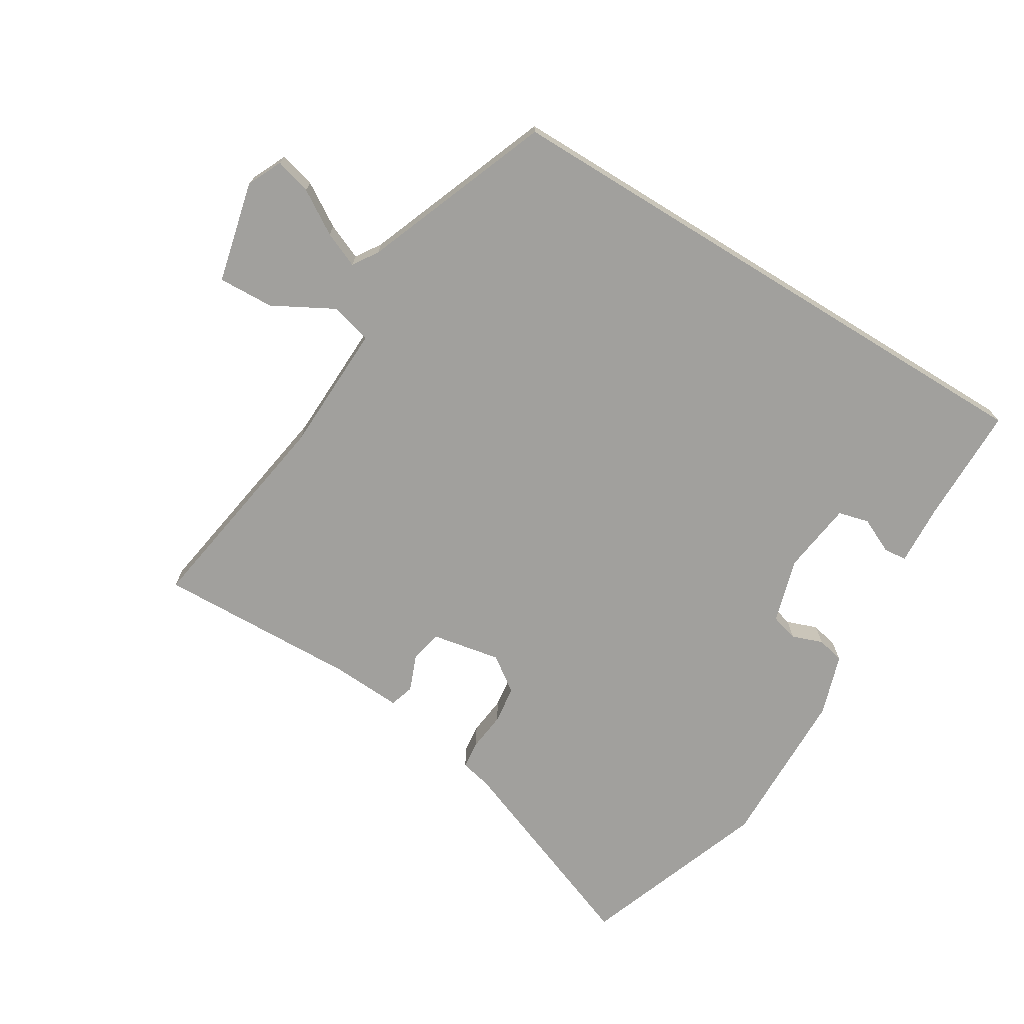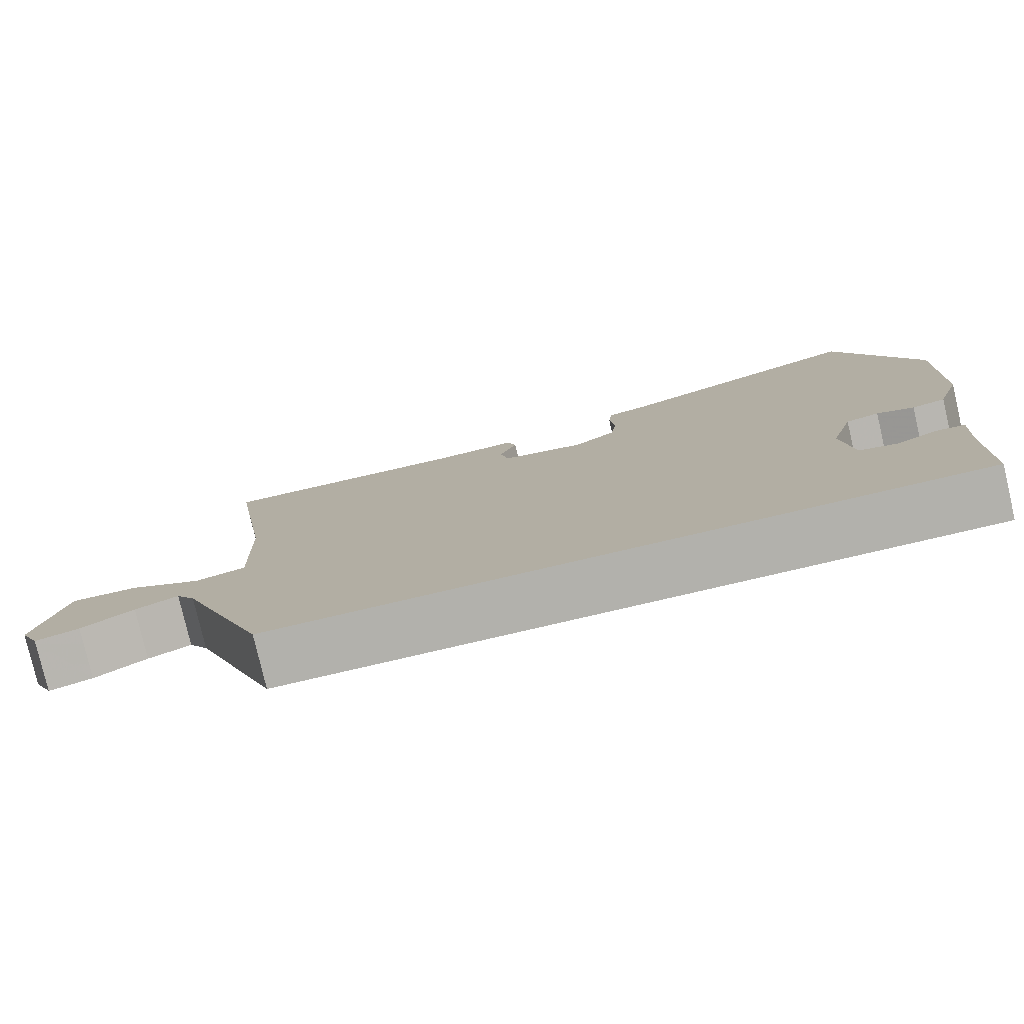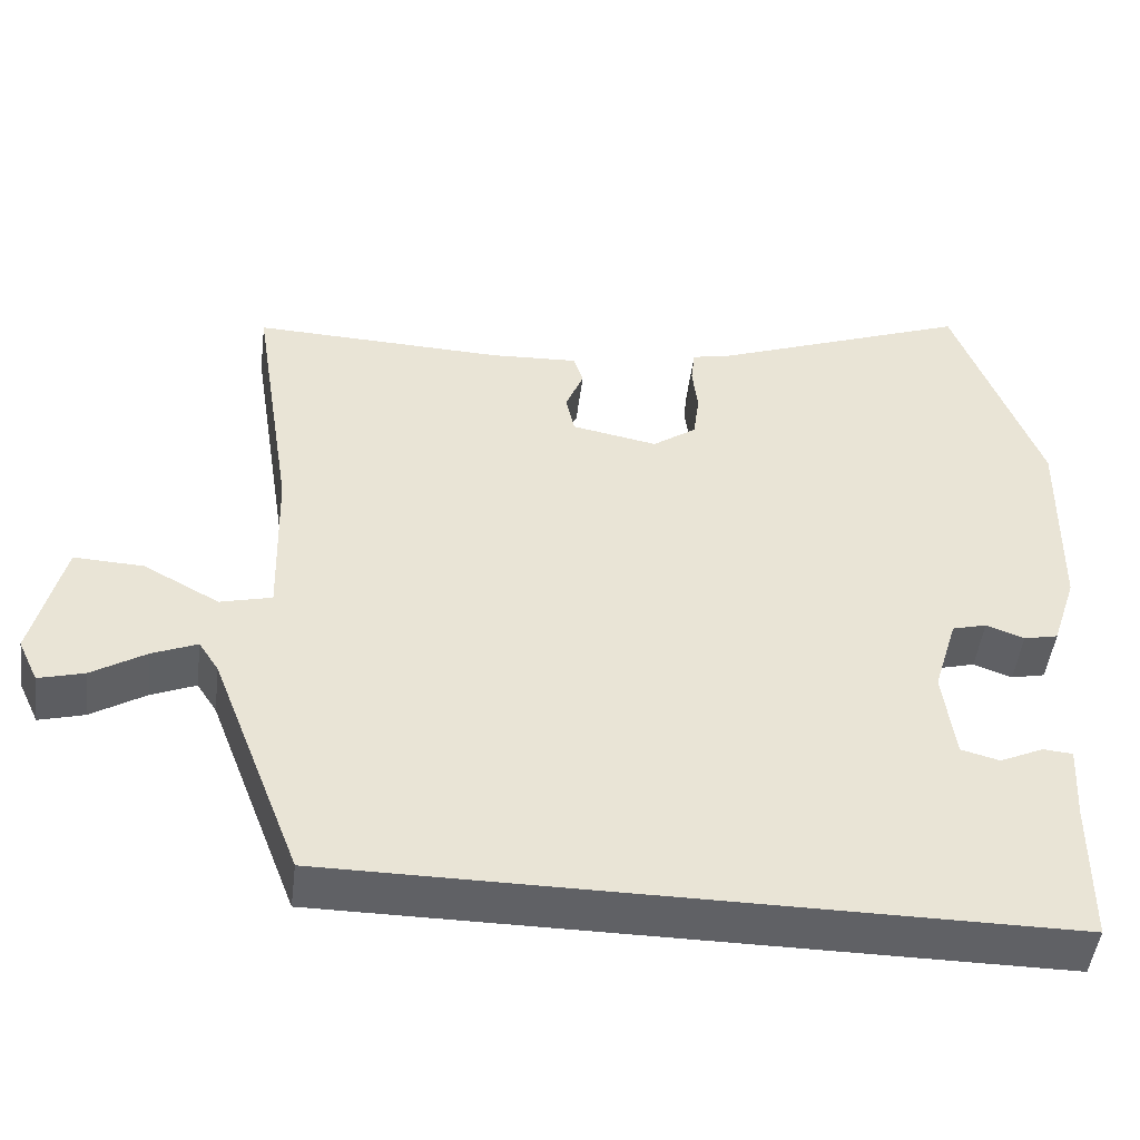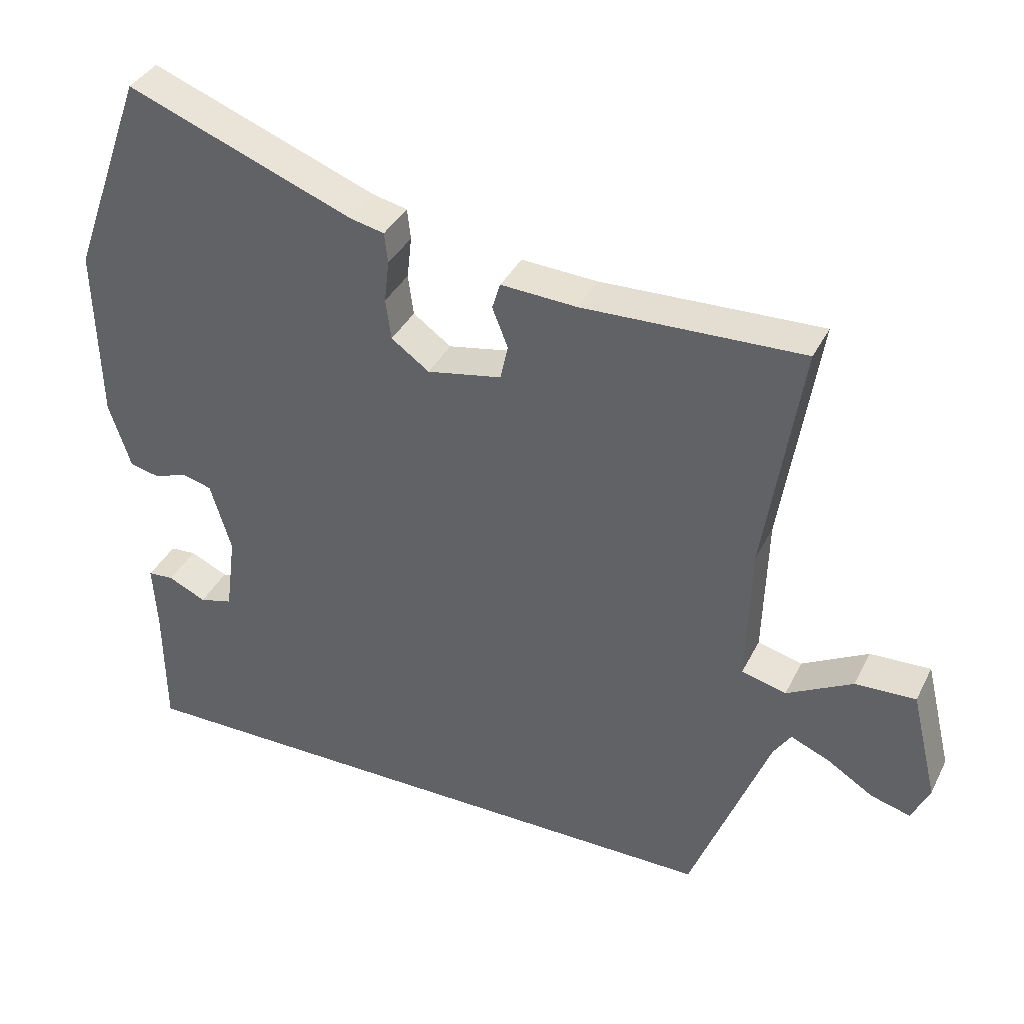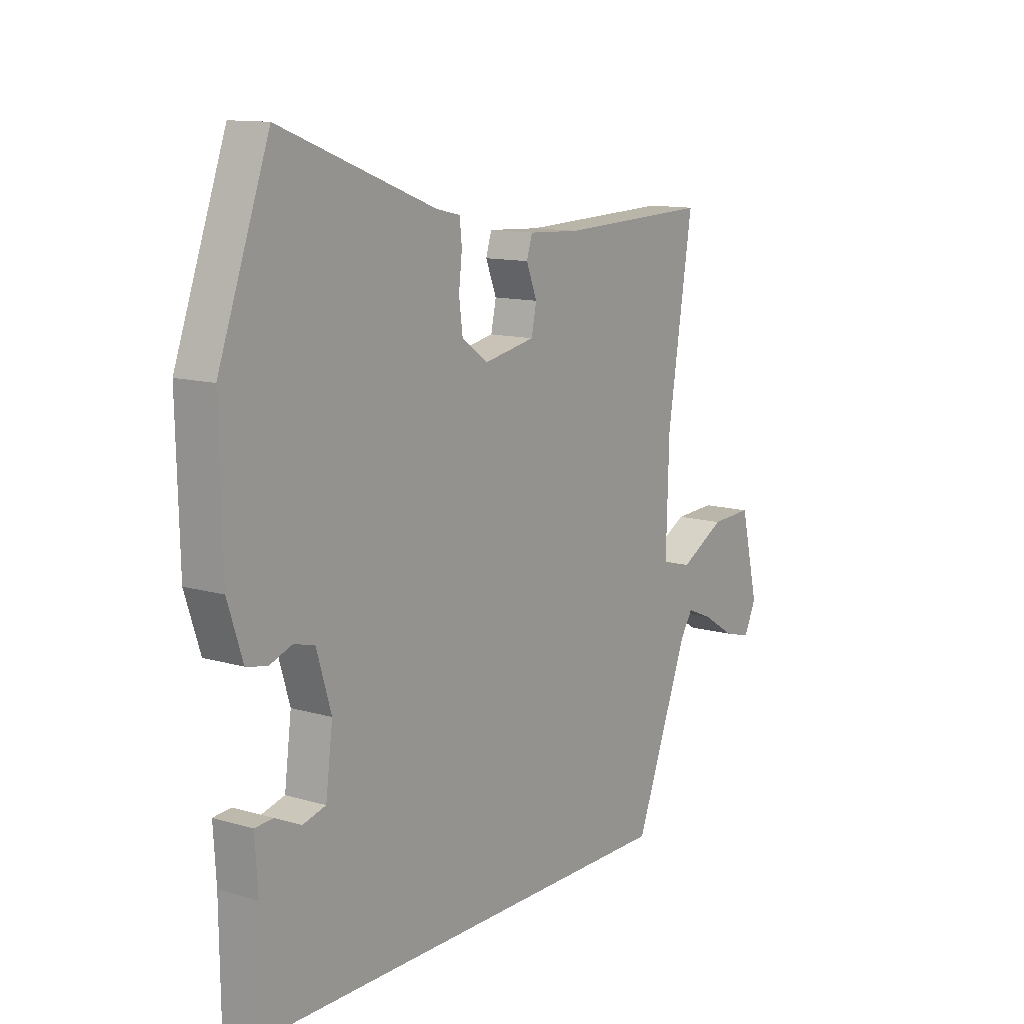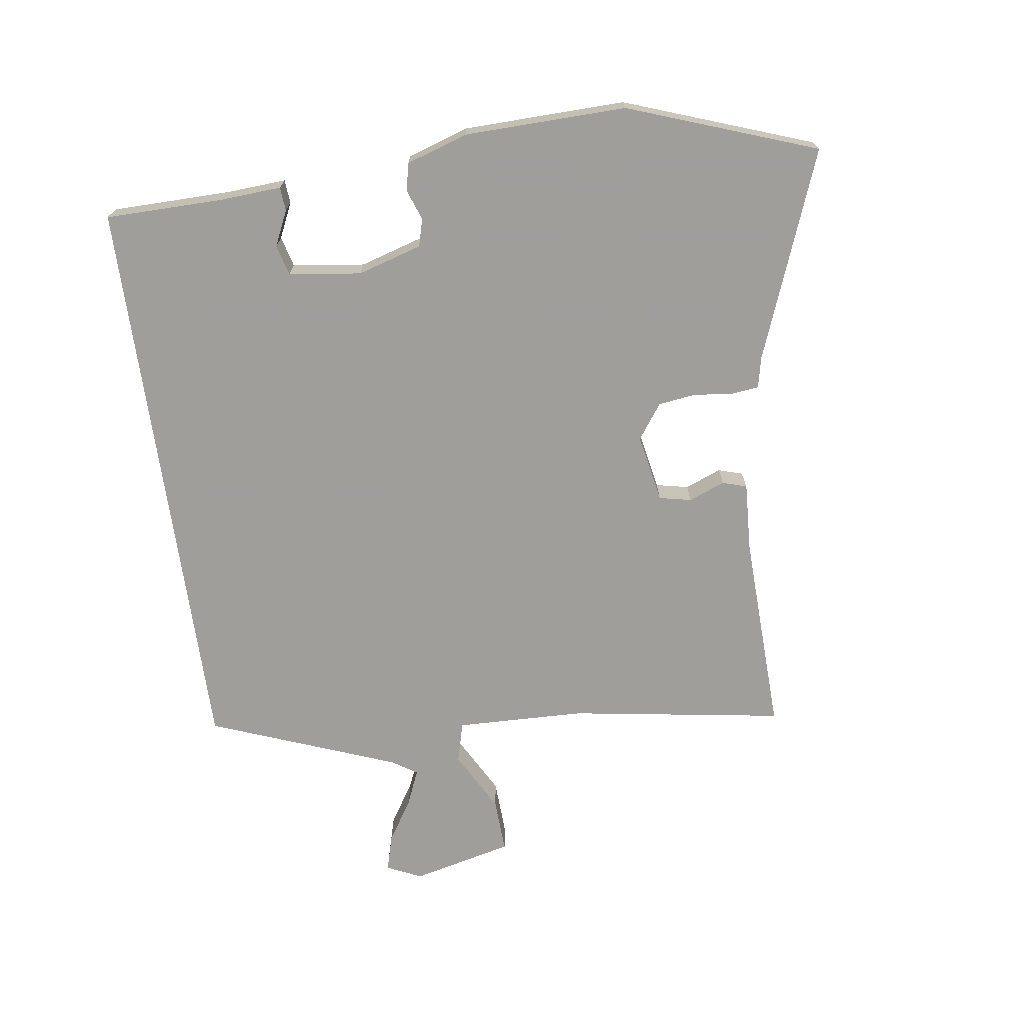
<metadata>
{"format":"obj","ext":"obj","renderer":"f3d","projection":"perspective","resolution":1024,"background":"white","views":[{"elev":-71.6,"azim":148.4,"up":"+Y"},{"elev":-78.9,"azim":-166.9,"up":"+Z"},{"elev":-48.5,"azim":172.9,"up":"+Z"},{"elev":37.4,"azim":24.3,"up":"+Z"},{"elev":12.1,"azim":-55.2,"up":"+Z"},{"elev":-70.8,"azim":-81.9,"up":"+Y"}]}
</metadata>
<code>
v 0.549 0.07 0.49
v 0.495 0.07 0.145
v 0.489 0.07 -0.063
v 0.555 0.07 -0.08
v 0.652 0.07 -0.027
v 0.741 0.07 -0.023
v 0.78 0.07 -0.185
v 0.754 0.07 -0.241
v 0.696 0.07 -0.225
v 0.627 0.07 -0.182
v 0.57 0.07 -0.158
v 0.544 0.07 -0.198
v 0.428 0.07 -0.5
v -0.495 0.07 -0.5
v -0.497 0.07 -0.311
v -0.503 0.07 -0.213
v -0.465 0.07 -0.21
v -0.409 0.07 -0.236
v -0.36 0.07 -0.223
v -0.345 0.07 -0.107
v -0.376 0.07 -0.004
v -0.42 0.07 0.008
v -0.469 0.07 -0.01
v -0.513 0.07 0
v -0.545 0.07 0.098
v -0.551 0.07 0.358
v -0.442 0.07 0.66
v -0.109 0.07 0.533
v -0.059 0.07 0.522
v -0.054 0.07 0.477
v -0.061 0.07 0.415
v -0.053 0.07 0.355
v 0.003 0.07 0.315
v 0.113 0.07 0.336
v 0.124 0.07 0.388
v 0.101 0.07 0.446
v 0.113 0.07 0.485
v 0.225 0.07 0.479
v 0.549 0 0.49
v 0.495 0 0.145
v 0.489 0 -0.063
v 0.555 0 -0.08
v 0.652 0 -0.027
v 0.741 0 -0.023
v 0.78 0 -0.185
v 0.754 0 -0.241
v 0.696 0 -0.225
v 0.627 0 -0.182
v 0.57 0 -0.158
v 0.544 0 -0.198
v 0.428 0 -0.5
v -0.495 0 -0.5
v -0.497 0 -0.311
v -0.503 0 -0.213
v -0.465 0 -0.21
v -0.409 0 -0.236
v -0.36 0 -0.223
v -0.345 0 -0.107
v -0.376 0 -0.004
v -0.42 0 0.008
v -0.469 0 -0.01
v -0.513 0 0
v -0.545 0 0.098
v -0.551 0 0.358
v -0.442 0 0.66
v -0.109 0 0.533
v -0.059 0 0.522
v -0.054 0 0.477
v -0.061 0 0.415
v -0.053 0 0.355
v 0.003 0 0.315
v 0.113 0 0.336
v 0.124 0 0.388
v 0.101 0 0.446
v 0.113 0 0.485
v 0.225 0 0.479
f 35 36 37 38
f 38 1 2
f 35 38 2
f 34 35 2
f 33 34 2 3
f 32 33 3
f 28 29 30 31
f 28 31 32
f 27 28 32
f 26 27 32
f 25 26 32
f 24 25 32
f 23 24 32
f 22 23 32
f 21 22 32 3
f 15 16 17 18
f 15 18 19
f 14 15 19
f 13 14 19
f 12 13 19
f 11 12 19 20
f 8 9 10
f 7 8 10
f 6 7 10
f 5 6 10
f 4 5 10
f 4 10 11
f 11 20 21
f 4 11 21
f 3 4 21
f 76 75 74 73
f 40 39 76
f 40 76 73
f 40 73 72
f 41 40 72 71
f 41 71 70
f 69 68 67 66
f 70 69 66
f 70 66 65
f 70 65 64
f 70 64 63
f 70 63 62
f 70 62 61
f 70 61 60
f 41 70 60 59
f 56 55 54 53
f 57 56 53
f 57 53 52
f 57 52 51
f 57 51 50
f 58 57 50 49
f 48 47 46
f 48 46 45
f 48 45 44
f 48 44 43
f 48 43 42
f 49 48 42
f 59 58 49
f 59 49 42
f 59 42 41
f 1 39 40 2
f 2 40 41 3
f 3 41 42 4
f 4 42 43 5
f 5 43 44 6
f 6 44 45 7
f 7 45 46 8
f 8 46 47 9
f 9 47 48 10
f 10 48 49 11
f 11 49 50 12
f 12 50 51 13
f 13 51 52 14
f 14 52 53 15
f 15 53 54 16
f 16 54 55 17
f 17 55 56 18
f 18 56 57 19
f 19 57 58 20
f 20 58 59 21
f 21 59 60 22
f 22 60 61 23
f 23 61 62 24
f 24 62 63 25
f 25 63 64 26
f 26 64 65 27
f 27 65 66 28
f 28 66 67 29
f 29 67 68 30
f 30 68 69 31
f 31 69 70 32
f 32 70 71 33
f 33 71 72 34
f 34 72 73 35
f 35 73 74 36
f 36 74 75 37
f 37 75 76 38
f 38 76 39 1

</code>
